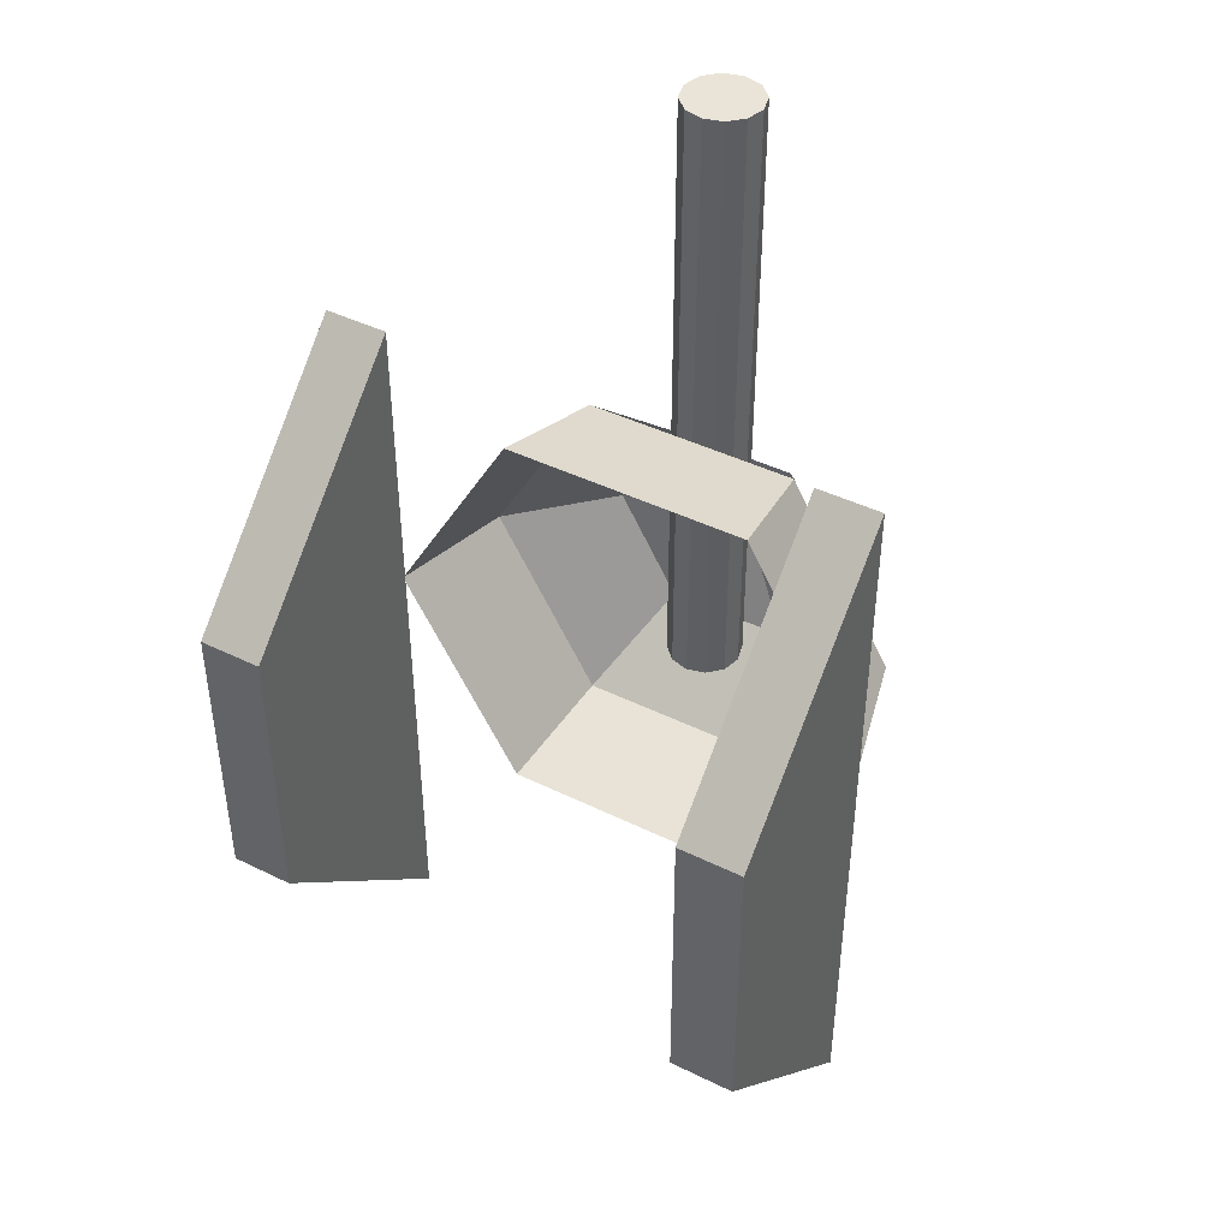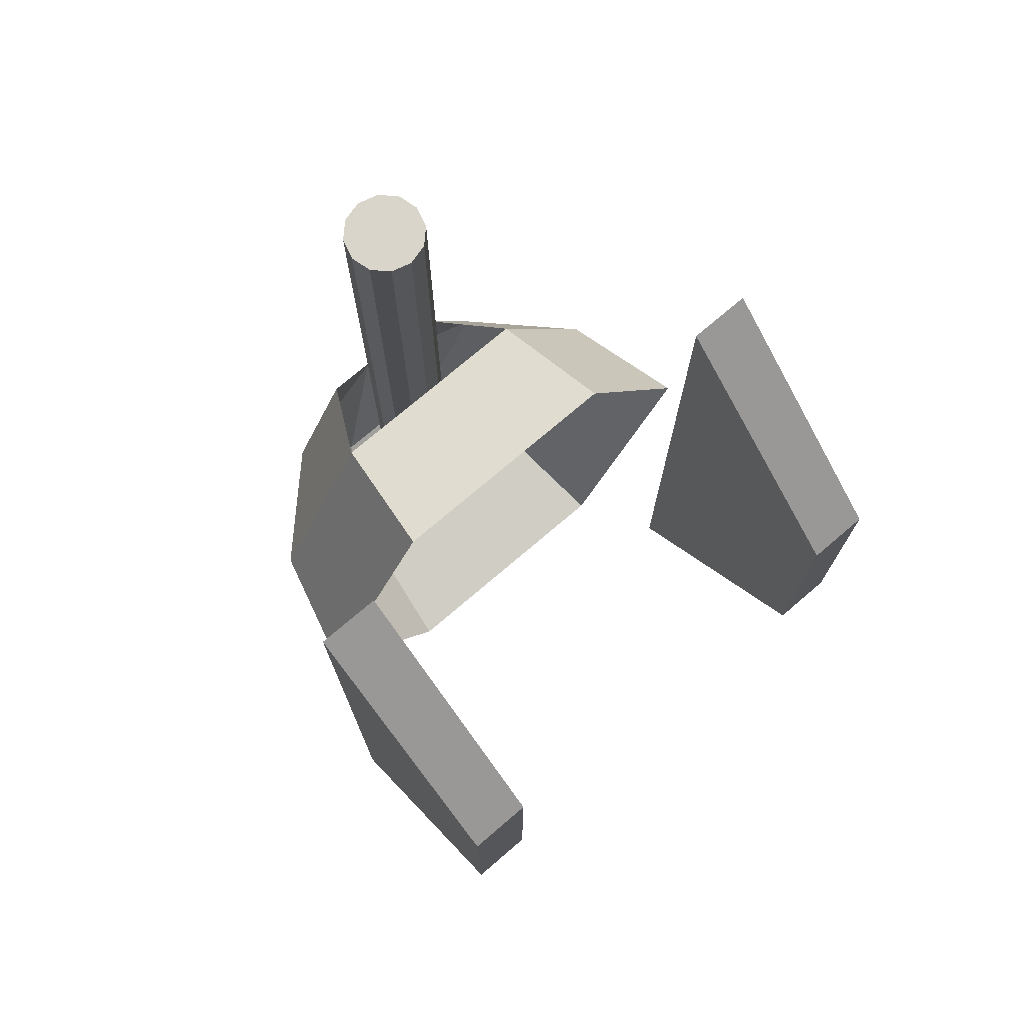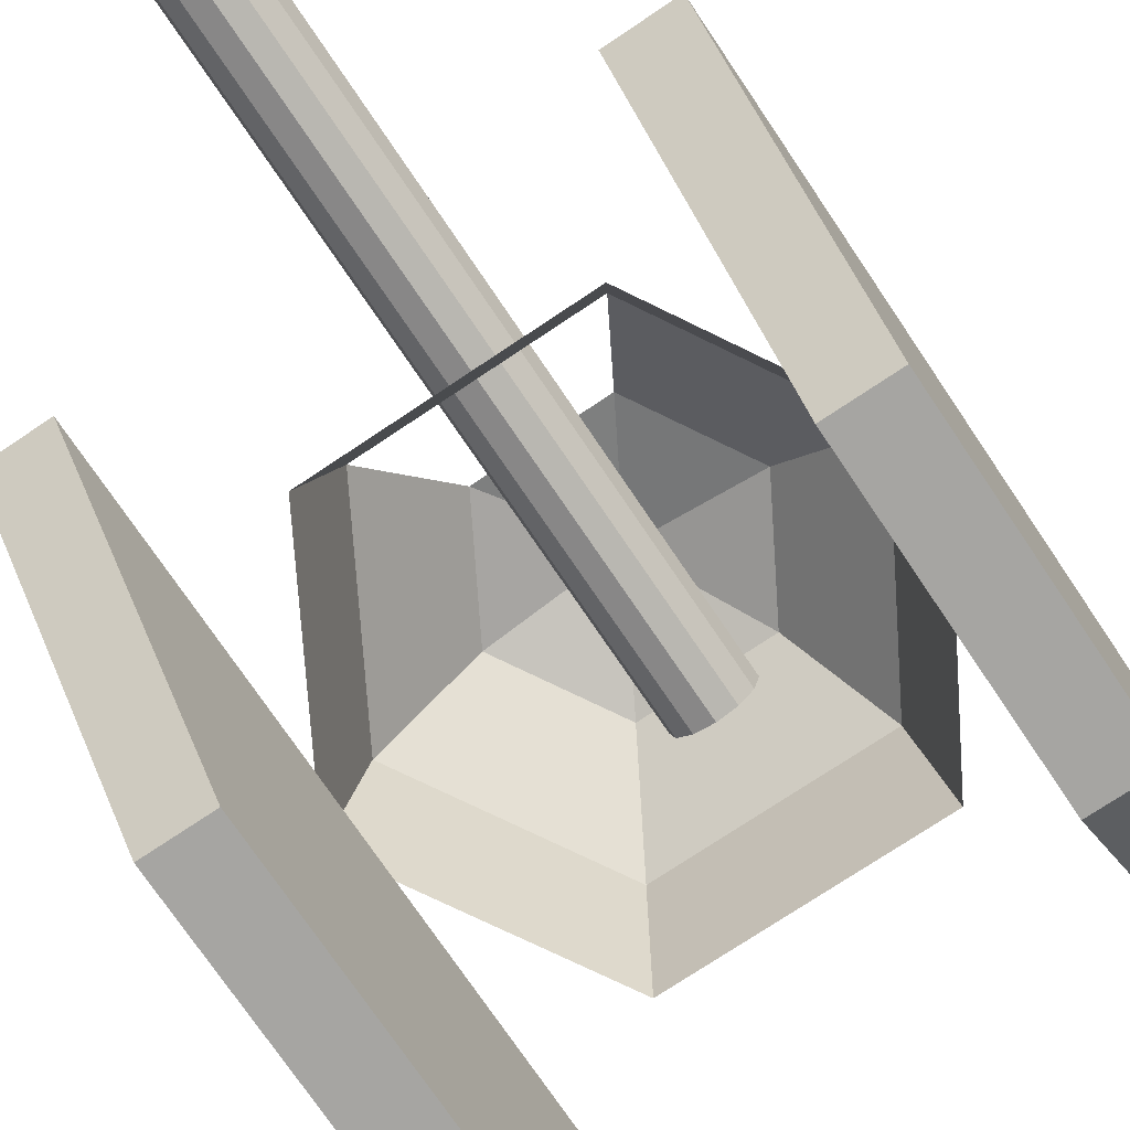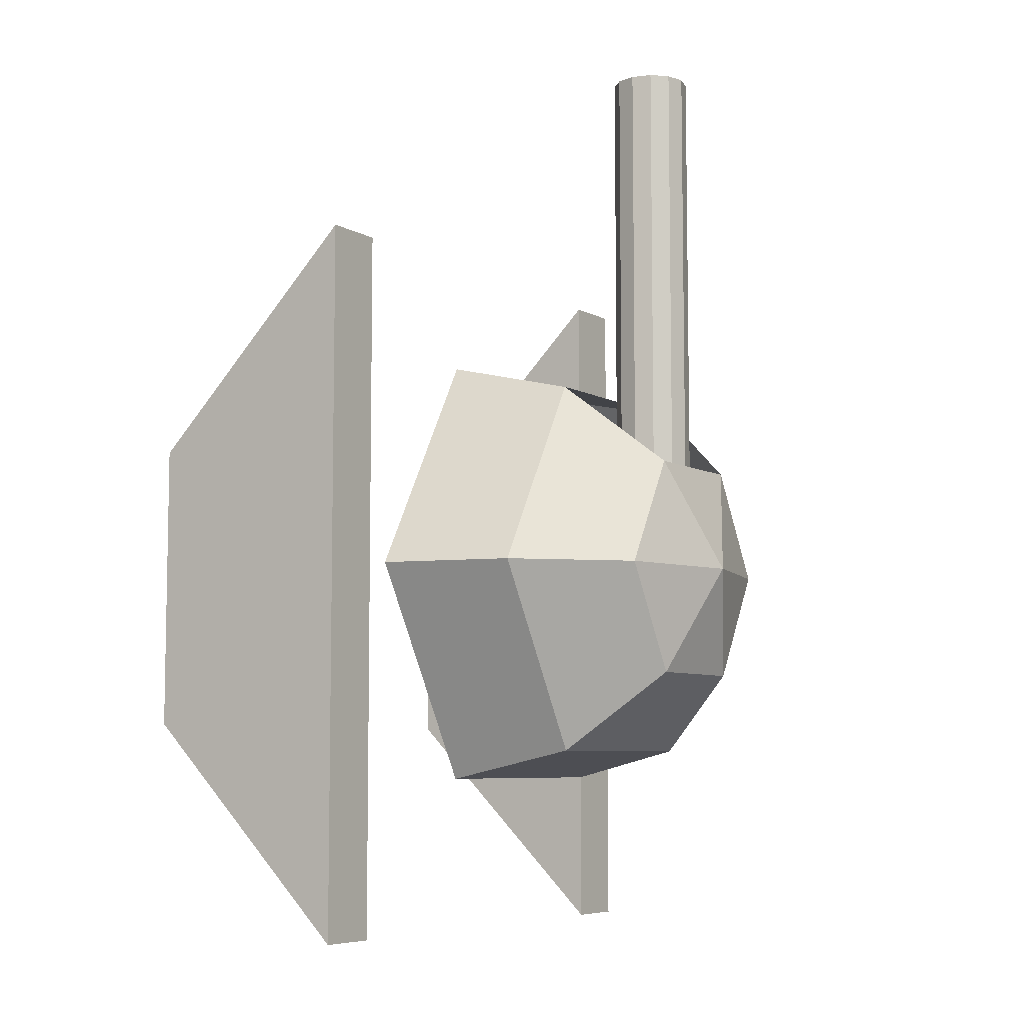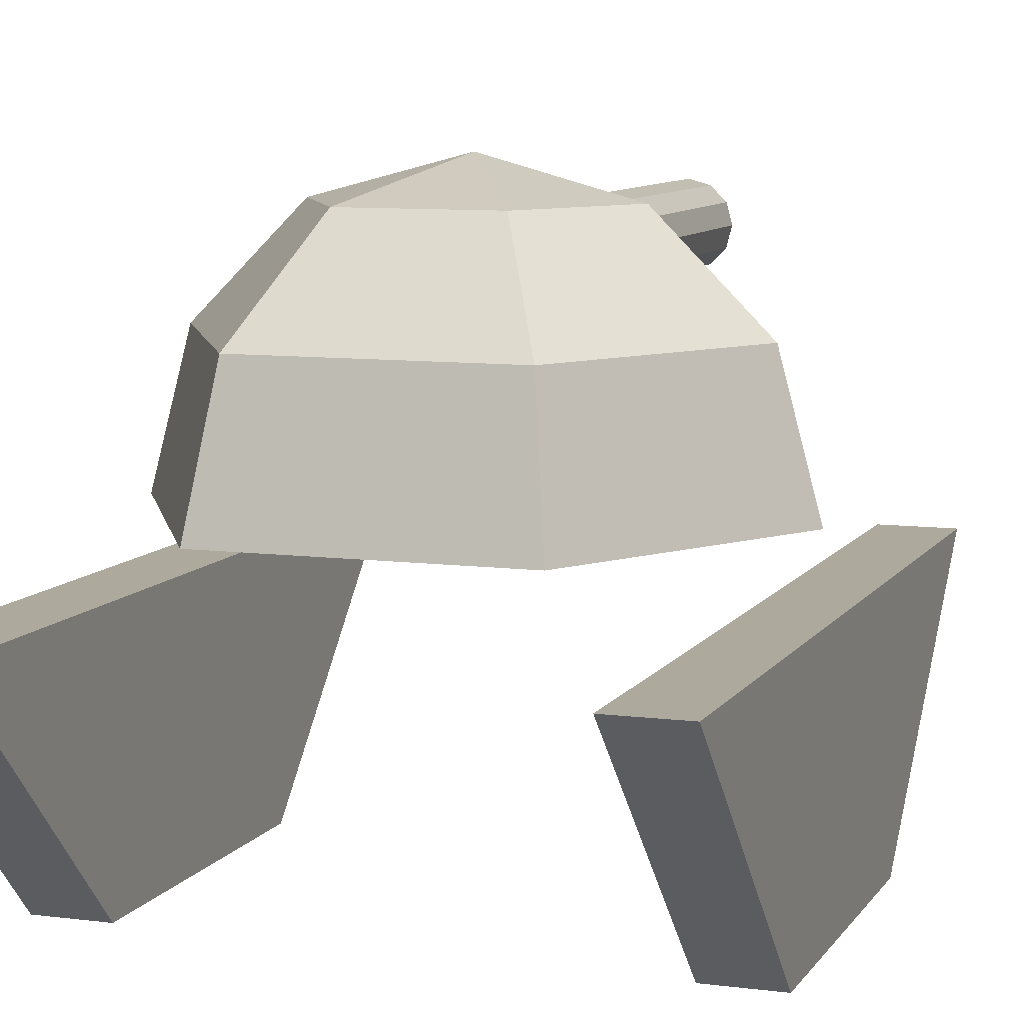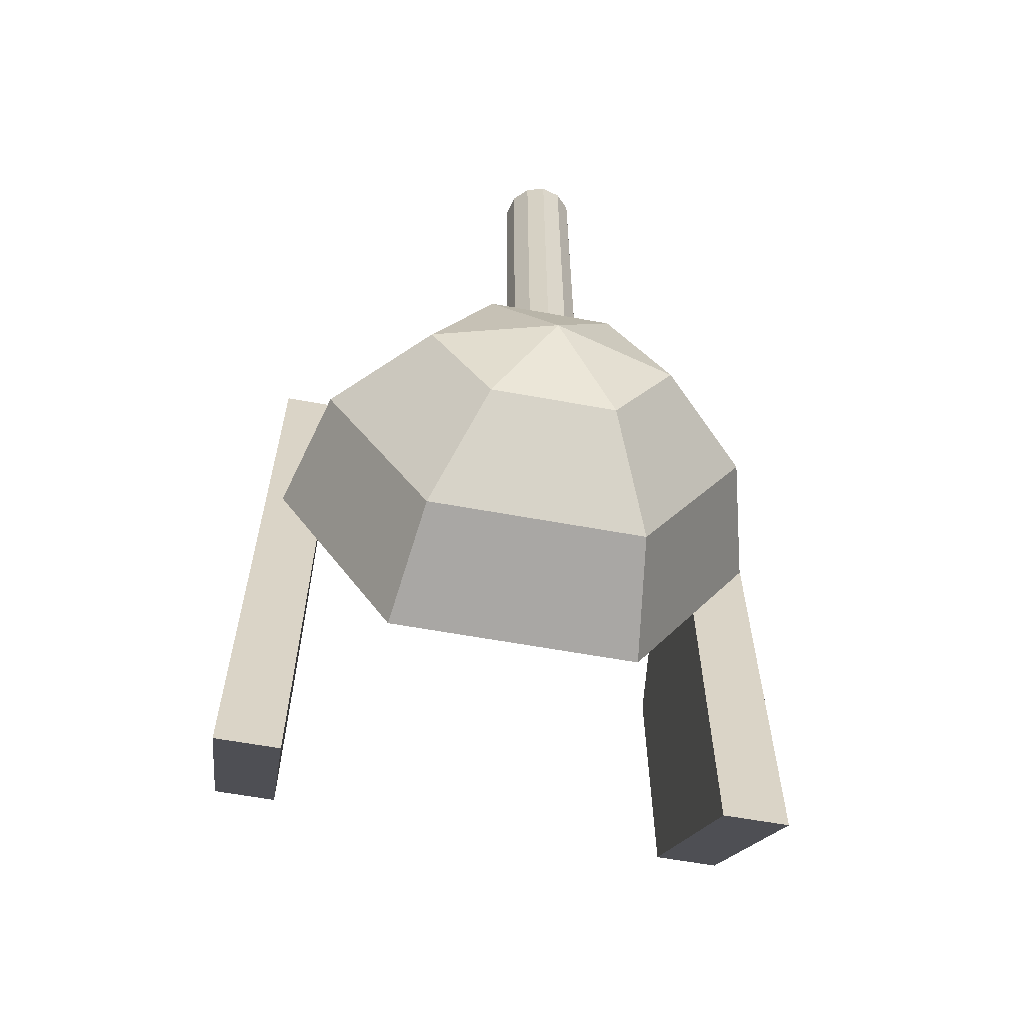
<metadata>
{"format":"obj","ext":"obj","renderer":"f3d","projection":"perspective","resolution":1024,"background":"white","views":[{"elev":43.4,"azim":30.1,"up":"+Z"},{"elev":74.3,"azim":-40.5,"up":"+Z"},{"elev":-73.6,"azim":33.9,"up":"+Y"},{"elev":-6.9,"azim":123.3,"up":"+Z"},{"elev":8.8,"azim":-160.7,"up":"+Y"},{"elev":-61.6,"azim":169.5,"up":"+Z"}]}
</metadata>
<code>
o track_Cube.002
v 0.4908 0.009991 0.2372
v 0.4908 0.4148 0.6342
v 0.4908 0.009991 -0.2889
v 0.4908 0.4148 -0.6859
v 0.3766 0.009991 0.2372
v 0.3766 0.4148 0.6342
v 0.3766 0.009991 -0.2889
v 0.3766 0.4148 -0.6859
v -0.3791 0.009991 0.2372
v -0.3791 0.4148 0.6342
v -0.3791 0.009991 -0.2889
v -0.3791 0.4148 -0.6859
v -0.4933 0.009991 0.2372
v -0.4933 0.4148 0.6342
v -0.4933 0.009991 -0.2889
v -0.4933 0.4148 -0.6859
f 3 2 1
f 7 4 3
f 5 8 7
f 1 6 5
f 1 7 3
f 6 4 8
f 11 10 9
f 15 12 11
f 13 16 15
f 9 14 13
f 9 15 11
f 14 12 16
f 3 4 2
f 7 8 4
f 5 6 8
f 1 2 6
f 1 5 7
f 6 2 4
f 11 12 10
f 15 16 12
f 13 14 16
f 9 10 14
f 9 13 15
f 14 10 12
o turret.001_Sphere.000
v 0.1133 0.9005 0.1963
v 0.1963 0.7346 0.34
v 0.2267 0.5079 0.3926
v 0 0.9613 -0
v -0.1133 0.9005 0.1963
v -0.1963 0.7346 0.34
v -0.2267 0.5079 0.3926
v -0.2267 0.9005 0
v -0.3926 0.7346 0
v -0.4534 0.5079 0
v -0.1133 0.9005 -0.1963
v -0.1963 0.7346 -0.34
v -0.2267 0.5079 -0.3926
v 0.1133 0.9005 -0.1963
v 0.1963 0.7346 -0.34
v 0.2267 0.5079 -0.3926
v 0.2267 0.9005 0
v 0.3926 0.7346 0
v 0.4534 0.5079 0
v -0 0.8834 -0.2066
v 0 0.8834 0.9646
v -0.03501 0.874 -0.2066
v -0.03501 0.874 0.9646
v -0.06064 0.8484 -0.2066
v -0.06064 0.8484 0.9646
v -0.07002 0.8133 -0.2066
v -0.07002 0.8133 0.9646
v -0.06064 0.7783 -0.2066
v -0.06064 0.7783 0.9646
v -0.03501 0.7527 -0.2066
v -0.03501 0.7527 0.9646
v -0 0.7433 -0.2066
v 0 0.7433 0.9646
v 0.03501 0.7527 -0.2066
v 0.03501 0.7527 0.9646
v 0.06064 0.7783 -0.2066
v 0.06064 0.7783 0.9646
v 0.07002 0.8133 -0.2066
v 0.07002 0.8133 0.9646
v 0.06064 0.8484 -0.2066
v 0.06064 0.8484 0.9646
v 0.03501 0.874 -0.2066
v 0.03501 0.874 0.9646
f 18 23 19
f 17 20 21
f 22 26 23
f 21 20 24
f 22 24 25
f 26 28 29
f 24 20 27
f 24 28 25
f 28 32 29
f 27 20 30
f 27 31 28
f 30 20 33
f 30 34 31
f 31 35 32
f 33 18 34
f 35 18 19
f 33 20 17
f 37 38 36
f 39 40 38
f 41 42 40
f 43 44 42
f 45 46 44
f 46 49 48
f 49 50 48
f 51 52 50
f 53 54 52
f 55 56 54
f 57 45 41
f 57 58 56
f 59 36 58
f 42 50 38
f 18 22 23
f 22 25 26
f 22 21 24
f 26 25 28
f 24 27 28
f 28 31 32
f 27 30 31
f 30 33 34
f 31 34 35
f 33 17 18
f 35 34 18
f 37 39 38
f 39 41 40
f 41 43 42
f 43 45 44
f 45 47 46
f 46 47 49
f 49 51 50
f 51 53 52
f 53 55 54
f 55 57 56
f 41 39 37
f 37 59 41
f 57 55 53
f 53 51 49
f 49 47 45
f 45 43 41
f 41 59 57
f 57 53 49
f 49 45 57
f 57 59 58
f 59 37 36
f 58 36 38
f 38 40 42
f 42 44 46
f 46 48 50
f 50 52 54
f 54 56 58
f 58 38 50
f 42 46 50
f 50 54 58

</code>
